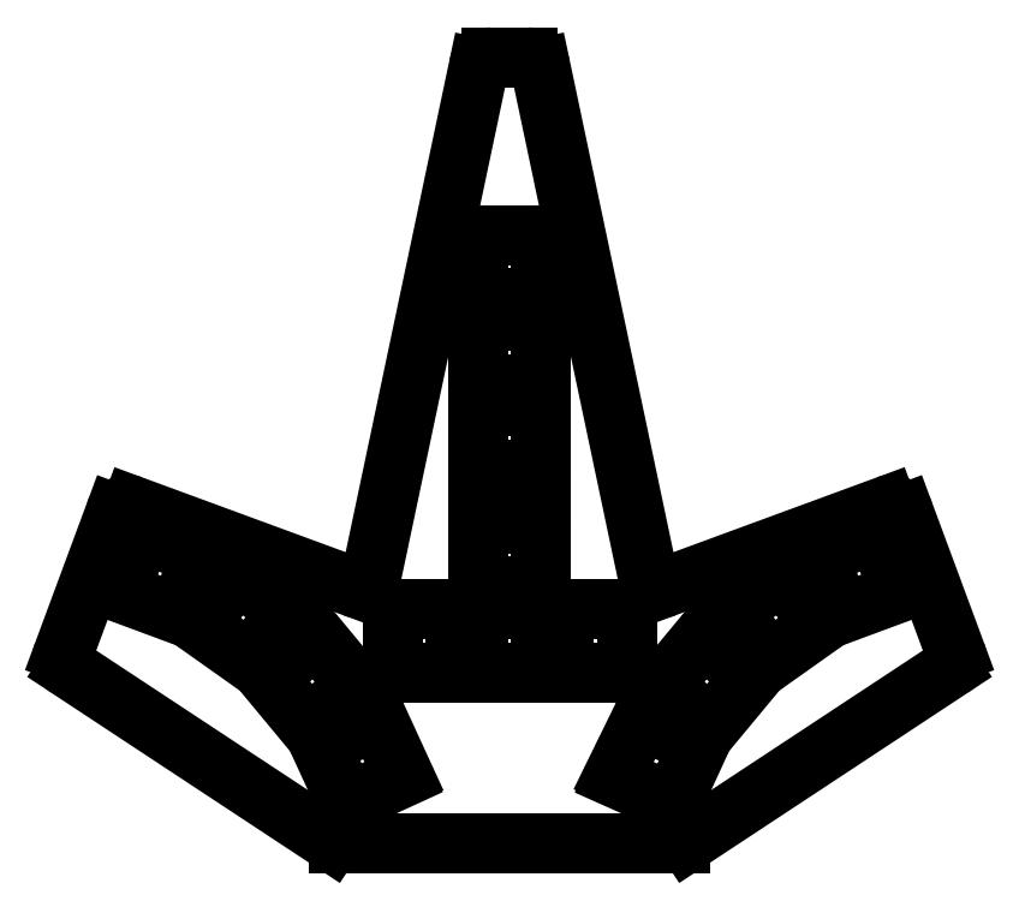
<metadata>
{"format":"dxf","ext":"dxf","renderer":"ezdxf+matplotlib","layout":"modelspace","background":"white","min_lineweight":24,"dpi":150}
</metadata>
<code>
0
SECTION
2
ENTITIES
0
LINE
8
0
10
13.74
20
57.67
30
0
11
26.3
21
53.02
31
0
0
ARC
8
0
10
26.41
20
53.3
30
0
40
0.3
50
249.7
51
339.7
0
LINE
8
0
10
26.69
20
53.2
30
0
11
31.35
21
65.76
31
0
0
ARC
8
0
10
31.06
20
65.86
30
0
40
0.3
50
339.7
51
69.67
0
LINE
8
0
10
31.17
20
66.15
30
0
11
18.6
21
70.8
31
0
0
ARC
8
0
10
18.5
20
70.52
30
0
40
0.3
50
69.67
51
159.7
0
LINE
8
0
10
18.22
20
70.63
30
0
11
13.56
21
58.06
31
0
0
ARC
8
0
10
13.84
20
57.96
30
0
40
0.3
50
159.7
51
249.7
0
LINE
8
0
10
31.41
20
50.32
30
0
11
42.34
21
42.57
31
0
0
ARC
8
0
10
42.51
20
42.82
30
0
40
0.3
50
234.7
51
324.7
0
LINE
8
0
10
42.76
20
42.65
30
0
11
50.51
21
53.58
31
0
0
ARC
8
0
10
50.26
20
53.75
30
0
40
0.3
50
324.7
51
54.66
0
LINE
8
0
10
50.44
20
54
30
0
11
39.5
21
61.75
31
0
0
ARC
8
0
10
39.33
20
61.5
30
0
40
0.3
50
54.66
51
144.7
0
LINE
8
0
10
39.09
20
61.67
30
0
11
31.34
21
50.74
31
0
0
ARC
8
0
10
31.58
20
50.57
30
0
40
0.3
50
144.7
51
234.7
0
LINE
8
0
10
46.57
20
38.65
30
0
11
55.12
21
28.34
31
0
0
ARC
8
0
10
55.36
20
28.53
30
0
40
0.3
50
219.7
51
309.7
0
LINE
8
0
10
55.55
20
28.3
30
0
11
65.86
21
36.85
31
0
0
ARC
8
0
10
65.67
20
37.08
30
0
40
0.3
50
309.7
51
39.66
0
LINE
8
0
10
65.9
20
37.27
30
0
11
57.35
21
47.59
31
0
0
ARC
8
0
10
57.12
20
47.4
30
0
40
0.3
50
39.66
51
129.7
0
LINE
8
0
10
56.93
20
47.63
30
0
11
46.61
21
39.07
31
0
0
ARC
8
0
10
46.8
20
38.84
30
0
40
0.3
50
129.7
51
219.7
0
LINE
8
0
10
58.2
20
23.45
30
0
11
63.79
21
11.27
31
0
0
ARC
8
0
10
64.06
20
11.4
30
0
40
0.3
50
204.7
51
294.7
0
LINE
8
0
10
64.19
20
11.13
30
0
11
76.37
21
16.72
31
0
0
ARC
8
0
10
76.24
20
16.99
30
0
40
0.3
50
294.7
51
24.67
0
LINE
8
0
10
76.51
20
17.12
30
0
11
70.92
21
29.29
31
0
0
ARC
8
0
10
70.65
20
29.17
30
0
40
0.3
50
24.67
51
114.7
0
LINE
8
0
10
70.52
20
29.44
30
0
11
58.34
21
23.85
31
0
0
ARC
8
0
10
58.47
20
23.58
30
0
40
0.3
50
114.7
51
204.7
0
LINE
8
0
10
93.3
20
123
30
0
11
106.7
21
123
31
0
0
ARC
8
0
10
106.7
20
123.3
30
0
40
0.3
50
270
51
0
0
LINE
8
0
10
107
20
123.3
30
0
11
107
21
136.7
31
0
0
ARC
8
0
10
106.7
20
136.7
30
0
40
0.3
50
0
51
90
0
LINE
8
0
10
106.7
20
137
30
0
11
93.3
21
137
31
0
0
ARC
8
0
10
93.3
20
136.7
30
0
40
0.3
50
90
51
180
0
LINE
8
0
10
93
20
136.7
30
0
11
93
21
123.3
31
0
0
ARC
8
0
10
93.3
20
123.3
30
0
40
0.3
50
180
51
270
0
LINE
8
0
10
93.3
20
104
30
0
11
106.7
21
104
31
0
0
ARC
8
0
10
106.7
20
104.3
30
0
40
0.3
50
270
51
0
0
LINE
8
0
10
107
20
104.3
30
0
11
107
21
117.7
31
0
0
ARC
8
0
10
106.7
20
117.7
30
0
40
0.3
50
0
51
90
0
LINE
8
0
10
106.7
20
118
30
0
11
93.3
21
118
31
0
0
ARC
8
0
10
93.3
20
117.7
30
0
40
0.3
50
90
51
180
0
LINE
8
0
10
93
20
117.7
30
0
11
93
21
104.3
31
0
0
ARC
8
0
10
93.3
20
104.3
30
0
40
0.3
50
180
51
270
0
LINE
8
0
10
93.3
20
85
30
0
11
106.7
21
85
31
0
0
ARC
8
0
10
106.7
20
85.3
30
0
40
0.3
50
270
51
0
0
LINE
8
0
10
107
20
85.3
30
0
11
107
21
98.7
31
0
0
ARC
8
0
10
106.7
20
98.7
30
0
40
0.3
50
0
51
90
0
LINE
8
0
10
106.7
20
99
30
0
11
93.3
21
99
31
0
0
ARC
8
0
10
93.3
20
98.7
30
0
40
0.3
50
90
51
180
0
LINE
8
0
10
93
20
98.7
30
0
11
93
21
85.3
31
0
0
ARC
8
0
10
93.3
20
85.3
30
0
40
0.3
50
180
51
270
0
LINE
8
0
10
93.3
20
59
30
0
11
106.7
21
59
31
0
0
ARC
8
0
10
106.7
20
59.3
30
0
40
0.3
50
270
51
0
0
LINE
8
0
10
107
20
59.3
30
0
11
107
21
72.7
31
0
0
ARC
8
0
10
106.7
20
72.7
30
0
40
0.3
50
0
51
90
0
LINE
8
0
10
106.7
20
73
30
0
11
93.3
21
73
31
0
0
ARC
8
0
10
93.3
20
72.7
30
0
40
0.3
50
90
51
180
0
LINE
8
0
10
93
20
72.7
30
0
11
93
21
59.3
31
0
0
ARC
8
0
10
93.3
20
59.3
30
0
40
0.3
50
180
51
270
0
LINE
8
0
10
74.3
20
40
30
0
11
87.7
21
40
31
0
0
ARC
8
0
10
87.7
20
40.3
30
0
40
0.3
50
270
51
0
0
LINE
8
0
10
88
20
40.3
30
0
11
88
21
53.7
31
0
0
ARC
8
0
10
87.7
20
53.7
30
0
40
0.3
50
0
51
90
0
LINE
8
0
10
87.7
20
54
30
0
11
74.3
21
54
31
0
0
ARC
8
0
10
74.3
20
53.7
30
0
40
0.3
50
90
51
180
0
LINE
8
0
10
74
20
53.7
30
0
11
74
21
40.3
31
0
0
ARC
8
0
10
74.3
20
40.3
30
0
40
0.3
50
180
51
270
0
LINE
8
0
10
93.3
20
40
30
0
11
106.7
21
40
31
0
0
ARC
8
0
10
106.7
20
40.3
30
0
40
0.3
50
270
51
0
0
LINE
8
0
10
107
20
40.3
30
0
11
107
21
53.7
31
0
0
ARC
8
0
10
106.7
20
53.7
30
0
40
0.3
50
0
51
90
0
LINE
8
0
10
106.7
20
54
30
0
11
93.3
21
54
31
0
0
ARC
8
0
10
93.3
20
53.7
30
0
40
0.3
50
90
51
180
0
LINE
8
0
10
93
20
53.7
30
0
11
93
21
40.3
31
0
0
ARC
8
0
10
93.3
20
40.3
30
0
40
0.3
50
180
51
270
0
LINE
8
0
10
112.3
20
40
30
0
11
125.7
21
40
31
0
0
ARC
8
0
10
125.7
20
40.3
30
0
40
0.3
50
270
51
0
0
LINE
8
0
10
126
20
40.3
30
0
11
126
21
53.7
31
0
0
ARC
8
0
10
125.7
20
53.7
30
0
40
0.3
50
0
51
90
0
LINE
8
0
10
125.7
20
54
30
0
11
112.3
21
54
31
0
0
ARC
8
0
10
112.3
20
53.7
30
0
40
0.3
50
90
51
180
0
LINE
8
0
10
112
20
53.7
30
0
11
112
21
40.3
31
0
0
ARC
8
0
10
112.3
20
40.3
30
0
40
0.3
50
180
51
270
0
LINE
8
0
10
136.2
20
11.27
30
0
11
141.8
21
23.45
31
0
0
ARC
8
0
10
141.5
20
23.58
30
0
40
0.3
50
335.3
51
65.33
0
LINE
8
0
10
141.7
20
23.85
30
0
11
129.5
21
29.44
31
0
0
ARC
8
0
10
129.3
20
29.17
30
0
40
0.3
50
65.33
51
153.9
0
LINE
8
0
10
129.1
20
29.3
30
0
11
123.1
21
17.12
31
0
0
ARC
8
0
10
123.4
20
16.99
30
0
40
0.3
50
153.9
51
246
0
LINE
8
0
10
123.3
20
16.72
30
0
11
135.8
21
11.12
31
0
0
ARC
8
0
10
135.9
20
11.39
30
0
40
0.3
50
246
51
335.3
0
LINE
8
0
10
144.9
20
28.33
30
0
11
153.4
21
38.65
31
0
0
ARC
8
0
10
153.2
20
38.84
30
0
40
0.3
50
320.3
51
50.34
0
LINE
8
0
10
153.4
20
39.07
30
0
11
143.1
21
47.63
31
0
0
ARC
8
0
10
142.9
20
47.39
30
0
40
0.3
50
50.34
51
140.3
0
LINE
8
0
10
142.7
20
47.59
30
0
11
134.1
21
37.27
31
0
0
ARC
8
0
10
134.3
20
37.08
30
0
40
0.3
50
140.3
51
230.3
0
LINE
8
0
10
134.1
20
36.85
30
0
11
144.5
21
28.3
31
0
0
ARC
8
0
10
144.6
20
28.53
30
0
40
0.3
50
230.3
51
320.3
0
LINE
8
0
10
157.7
20
42.57
30
0
11
168.6
21
50.32
31
0
0
ARC
8
0
10
168.4
20
50.57
30
0
40
0.3
50
305.3
51
35.34
0
LINE
8
0
10
168.7
20
50.74
30
0
11
160.9
21
61.67
31
0
0
ARC
8
0
10
160.7
20
61.5
30
0
40
0.3
50
35.34
51
125.3
0
LINE
8
0
10
160.5
20
61.75
30
0
11
149.6
21
54
31
0
0
ARC
8
0
10
149.7
20
53.75
30
0
40
0.3
50
125.3
51
215.3
0
LINE
8
0
10
149.5
20
53.58
30
0
11
157.2
21
42.65
31
0
0
ARC
8
0
10
157.5
20
42.82
30
0
40
0.3
50
215.3
51
305.3
0
LINE
8
0
10
173.7
20
53.02
30
0
11
186.3
21
57.67
31
0
0
ARC
8
0
10
186.2
20
57.96
30
0
40
0.3
50
290.3
51
20.33
0
LINE
8
0
10
186.4
20
58.06
30
0
11
181.8
21
70.63
31
0
0
ARC
8
0
10
181.5
20
70.52
30
0
40
0.3
50
20.33
51
110.3
0
LINE
8
0
10
181.4
20
70.8
30
0
11
168.8
21
66.15
31
0
0
ARC
8
0
10
168.9
20
65.86
30
0
40
0.3
50
110.3
51
200.3
0
LINE
8
0
10
168.7
20
65.76
30
0
11
173.3
21
53.2
31
0
0
ARC
8
0
10
173.6
20
53.3
30
0
40
0.3
50
200.3
51
290.3
0
LINE
8
0
10
183.7
20
77
30
0
11
134.7
21
58.97
31
0
0
ARC
8
0
10
133.7
20
61.79
30
0
40
3
50
191.9
51
290.2
0
LINE
8
0
10
130.7
20
61.17
30
0
11
106.9
21
174.1
31
0
0
ARC
8
0
10
104
20
173.5
30
0
40
3
50
11.91
51
90
0
LINE
8
0
10
104
20
176.5
30
0
11
96.04
21
176.5
31
0
0
ARC
8
0
10
96.04
20
173.5
30
0
40
3
50
90
51
168.1
0
LINE
8
0
10
93.1
20
174.1
30
0
11
69.29
21
61.17
31
0
0
ARC
8
0
10
66.35
20
61.79
30
0
40
3
50
249.8
51
348.1
0
LINE
8
0
10
65.31
20
58.97
30
0
11
16.31
21
77
31
0
0
ARC
8
0
10
15.27
20
74.18
30
0
40
3
50
69.81
51
159.7
0
LINE
8
0
10
12.46
20
75.22
30
0
11
1.054
21
44.45
31
0
0
ARC
8
0
10
3.867
20
43.4
30
0
40
3
50
159.7
51
236.6
0
LINE
8
0
10
2.216
20
40.9
30
0
11
60.46
21
2.495
31
0
0
ARC
8
0
10
62.11
20
5
30
0
40
3
50
236.6
51
270
0
LINE
8
0
10
62.11
20
2
30
0
11
137.9
21
2
31
0
0
ARC
8
0
10
137.9
20
5
30
0
40
3
50
270
51
303.4
0
LINE
8
0
10
139.5
20
2.495
30
0
11
197.8
21
40.9
31
0
0
ARC
8
0
10
196.1
20
43.4
30
0
40
3
50
303.4
51
20.33
0
LINE
8
0
10
198.9
20
44.45
30
0
11
187.5
21
75.22
31
0
0
ARC
8
0
10
184.7
20
74.18
30
0
40
3
50
20.33
51
110.2
0
ENDSEC
0
EOF

</code>
